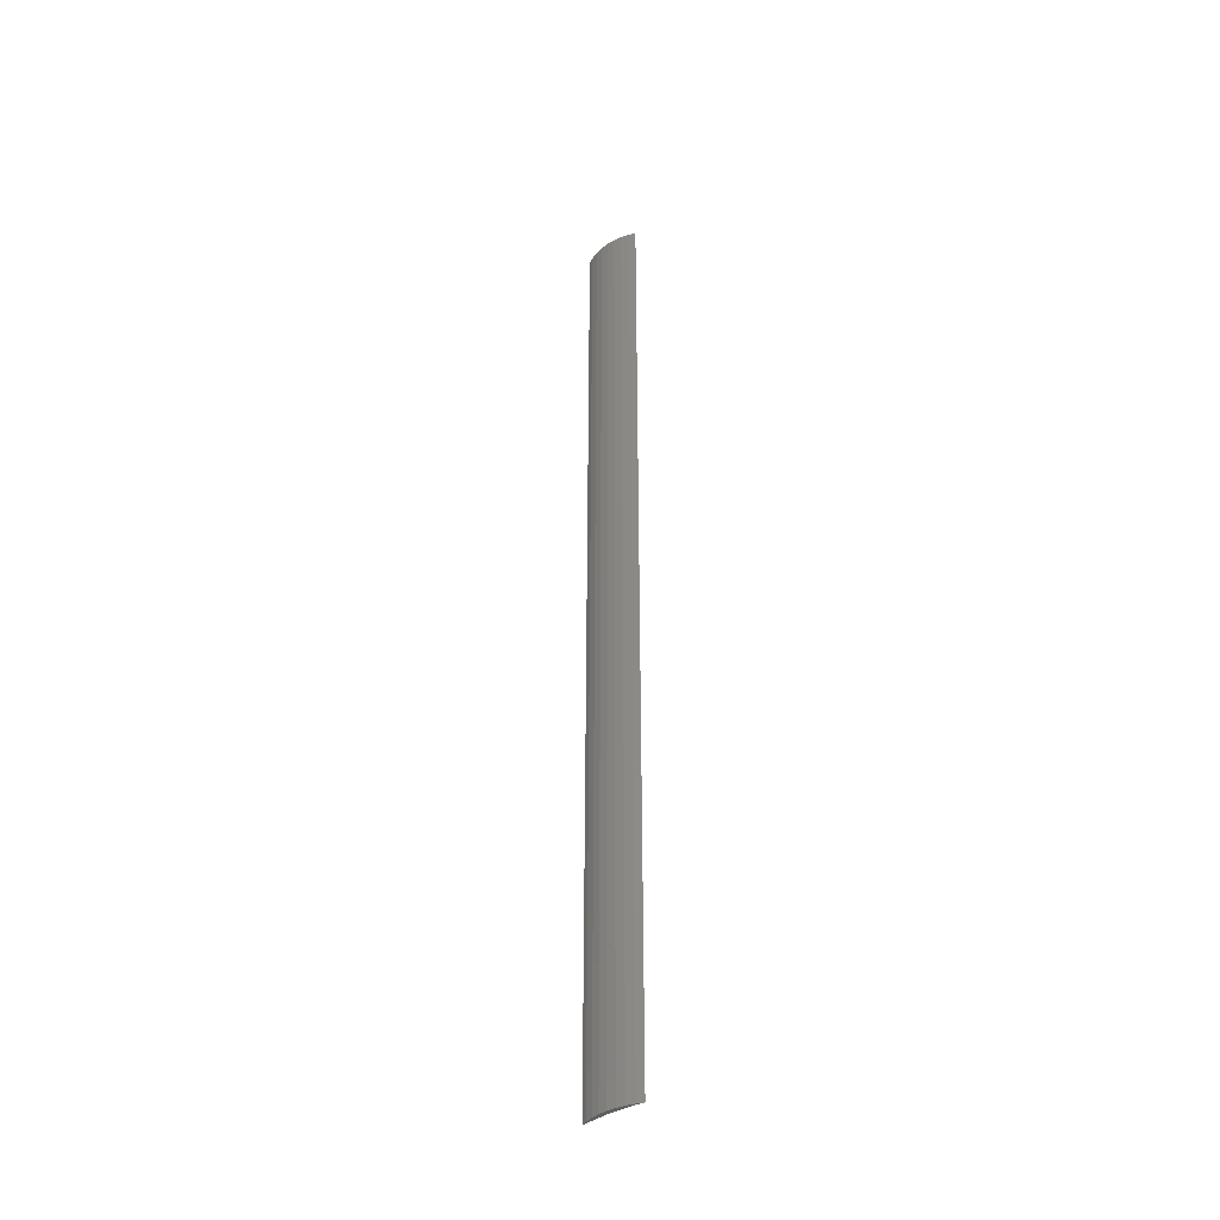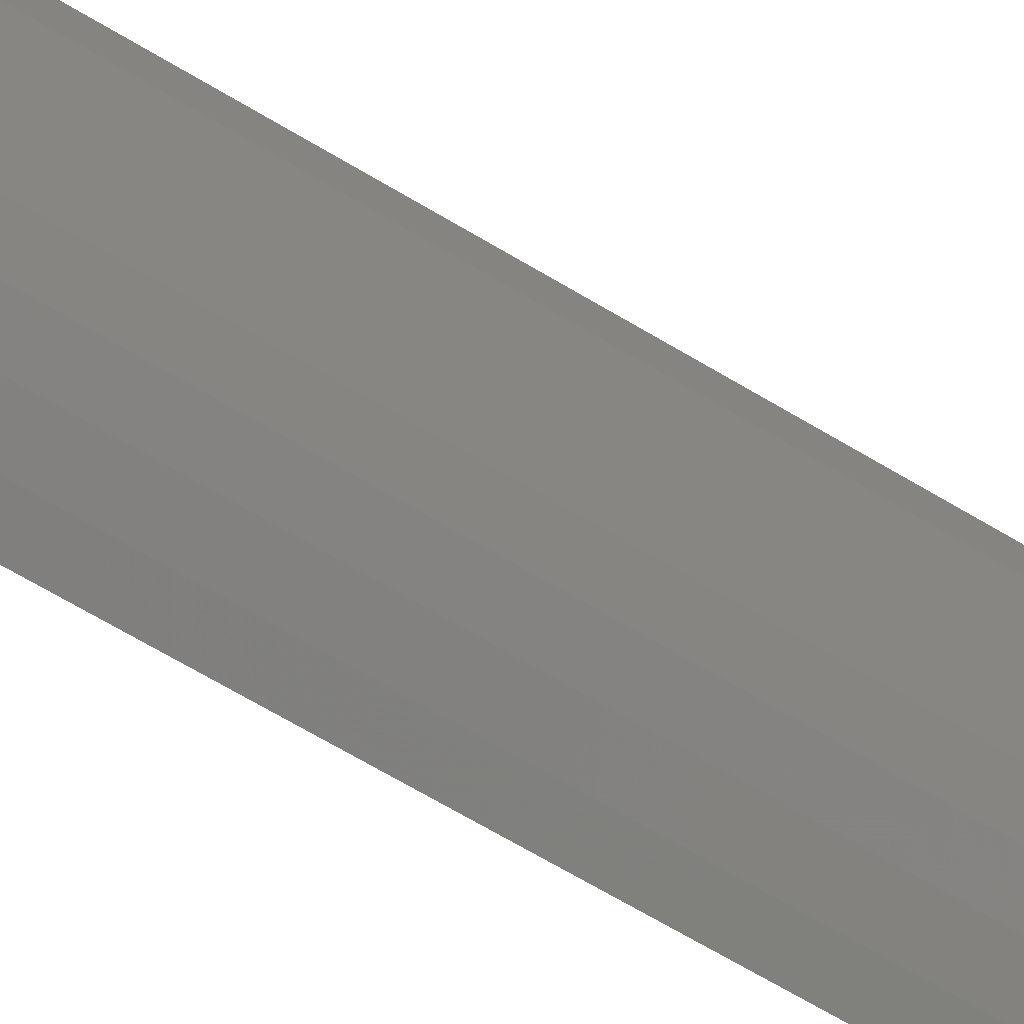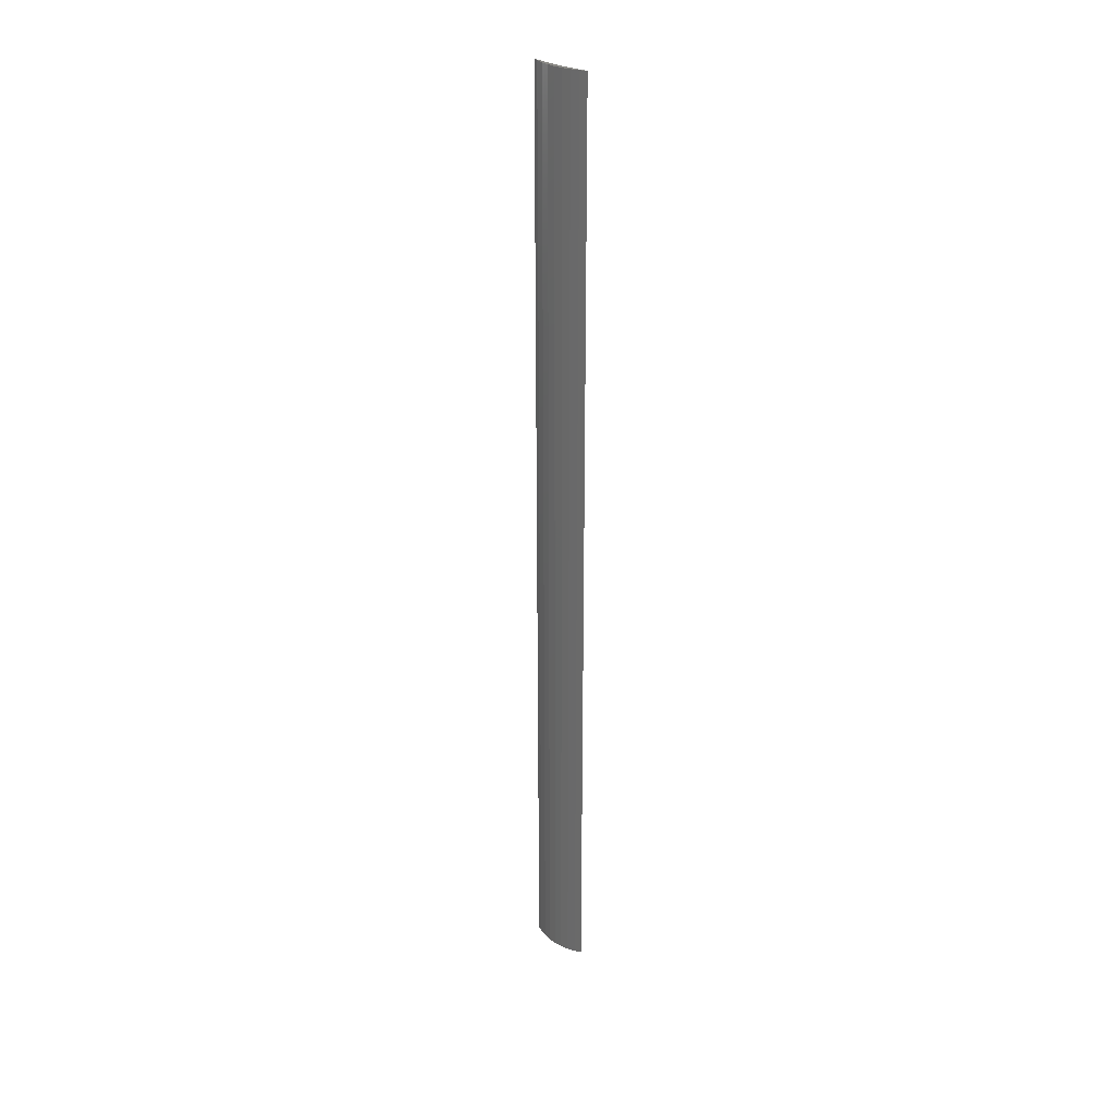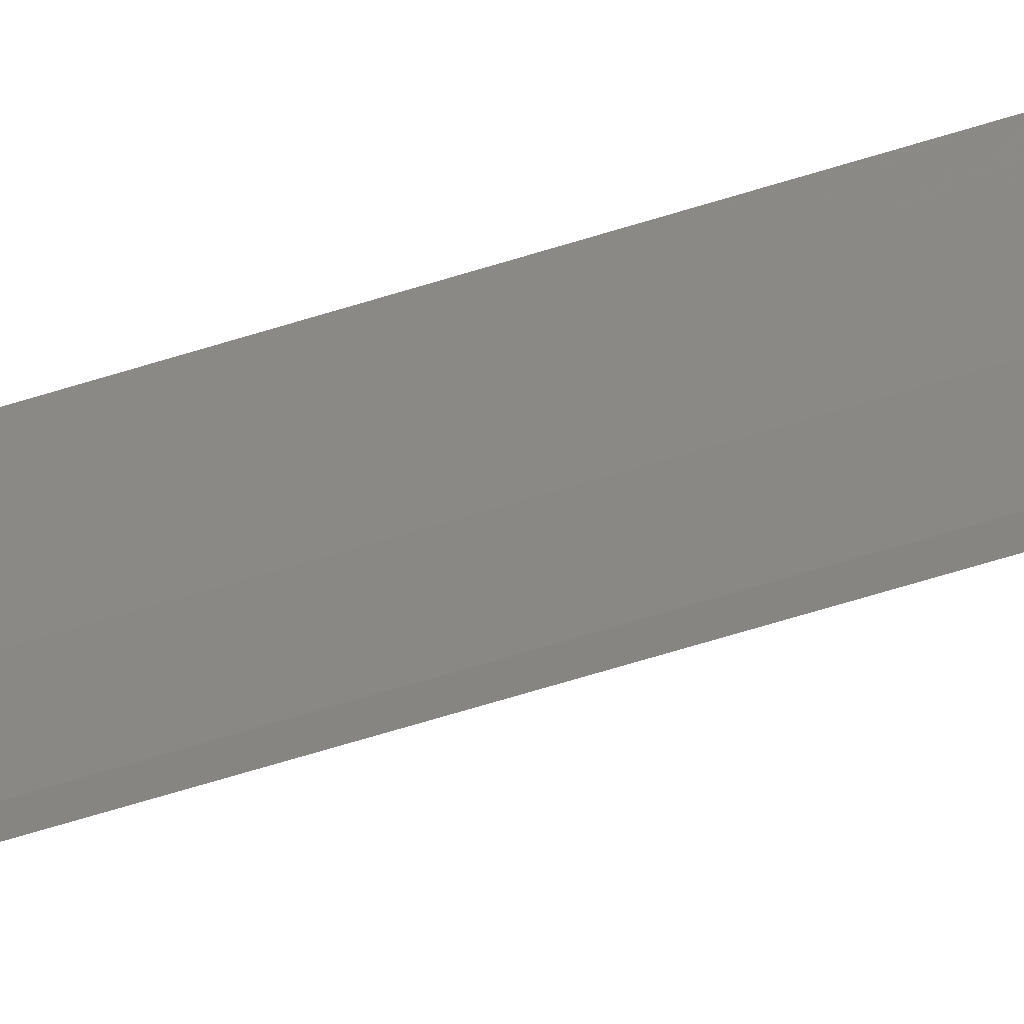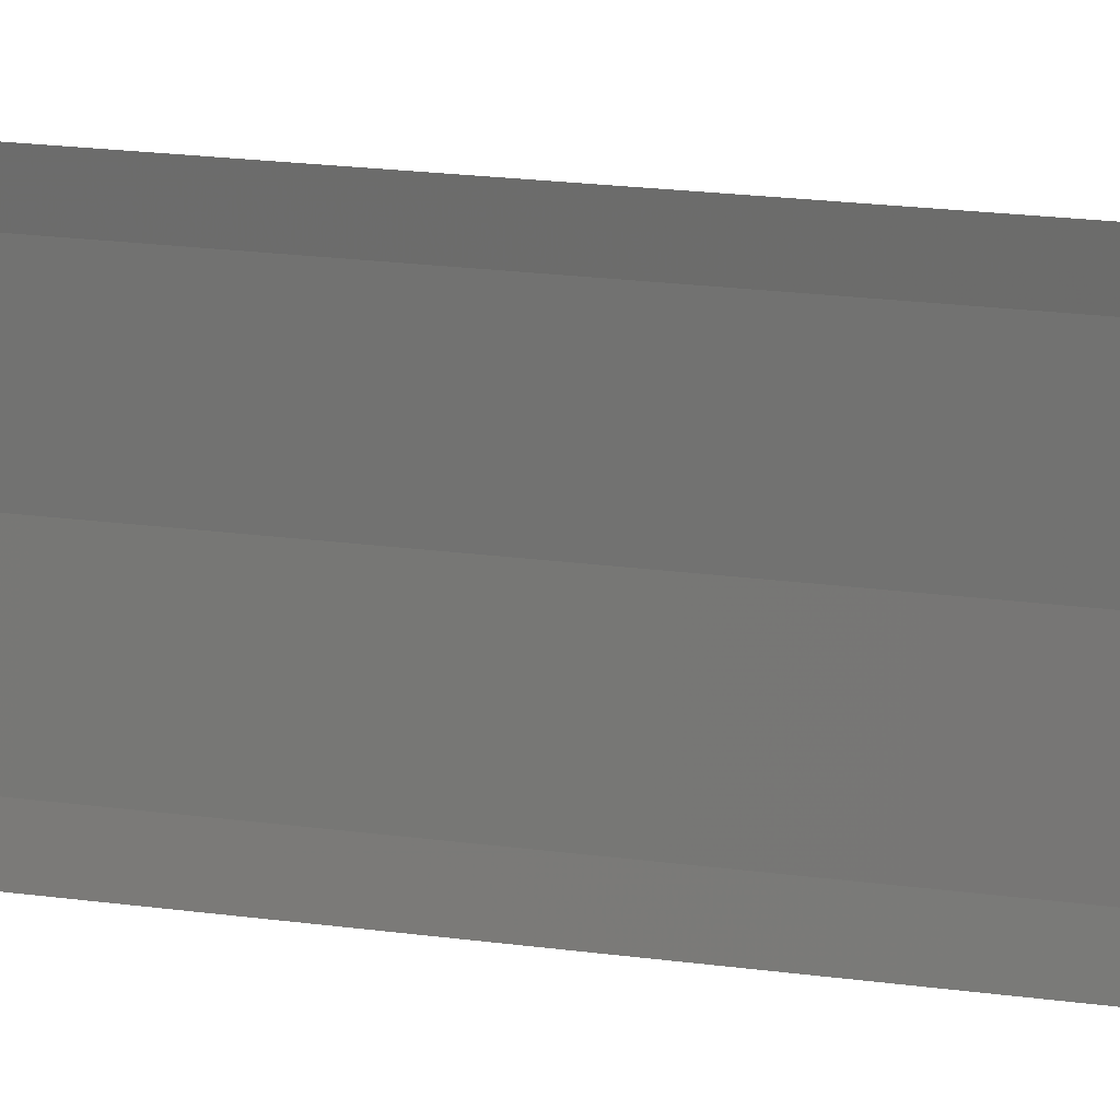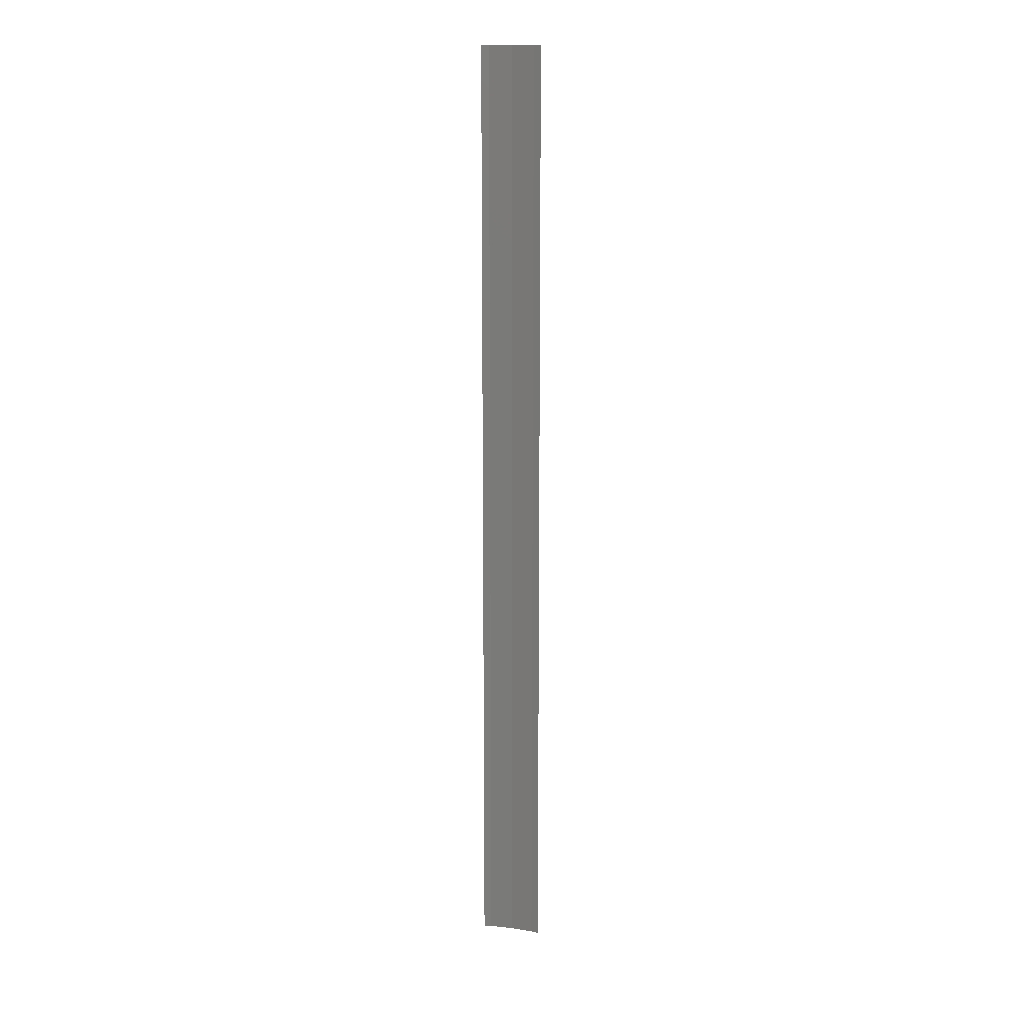
<metadata>
{"format":"stl","ext":"stl","renderer":"f3d","projection":"perspective","resolution":1024,"background":"white","views":[{"elev":-38.3,"azim":130.6,"up":"+Z"},{"elev":-33.4,"azim":44.8,"up":"+Y"},{"elev":28.7,"azim":132.7,"up":"+Z"},{"elev":-51.5,"azim":-70.0,"up":"+Y"},{"elev":5.3,"azim":-46.7,"up":"+Y"},{"elev":13.0,"azim":-73.3,"up":"+Z"}]}
</metadata>
<code>
# stl→obj: 24 verts, 44 faces
v 7 0 100
v 6.945 0.8773 0
v 6.945 0.8773 100
v 7 0 0
v 6.508 2.577 100
v 6.193 3.247 0
v 6.193 3.247 100
v 6.508 2.577 0
v 6.78 1.741 0
v 6.78 1.741 100
v 6.5 0 100
v 6.945 -0.8773 100
v 6.346 2.444 100
v 6.78 -1.741 100
v 6.346 -2.444 100
v 6.508 -2.577 100
v 6.193 -3.247 100
v 6.945 -0.8773 0
v 6.508 -2.577 0
v 6.193 -3.247 0
v 6.5 0 0
v 6.78 -1.741 0
v 6.346 -2.444 0
v 6.346 2.444 0
f 1 2 3
f 2 1 4
f 5 6 7
f 6 5 8
f 3 9 10
f 9 3 2
f 10 8 5
f 8 10 9
f 11 1 3
f 11 3 10
f 1 11 12
f 13 10 5
f 12 11 14
f 15 14 11
f 10 13 11
f 13 5 7
f 14 15 16
f 16 15 17
f 12 4 1
f 4 12 18
f 17 19 16
f 19 17 20
f 21 4 18
f 21 18 22
f 4 21 2
f 23 22 19
f 2 21 9
f 24 9 21
f 22 23 21
f 23 19 20
f 9 24 8
f 8 24 6
f 16 22 14
f 22 16 19
f 14 18 12
f 18 14 22
f 21 13 24
f 13 21 11
f 24 7 6
f 7 24 13
f 20 15 23
f 15 20 17
f 23 11 21
f 11 23 15

</code>
